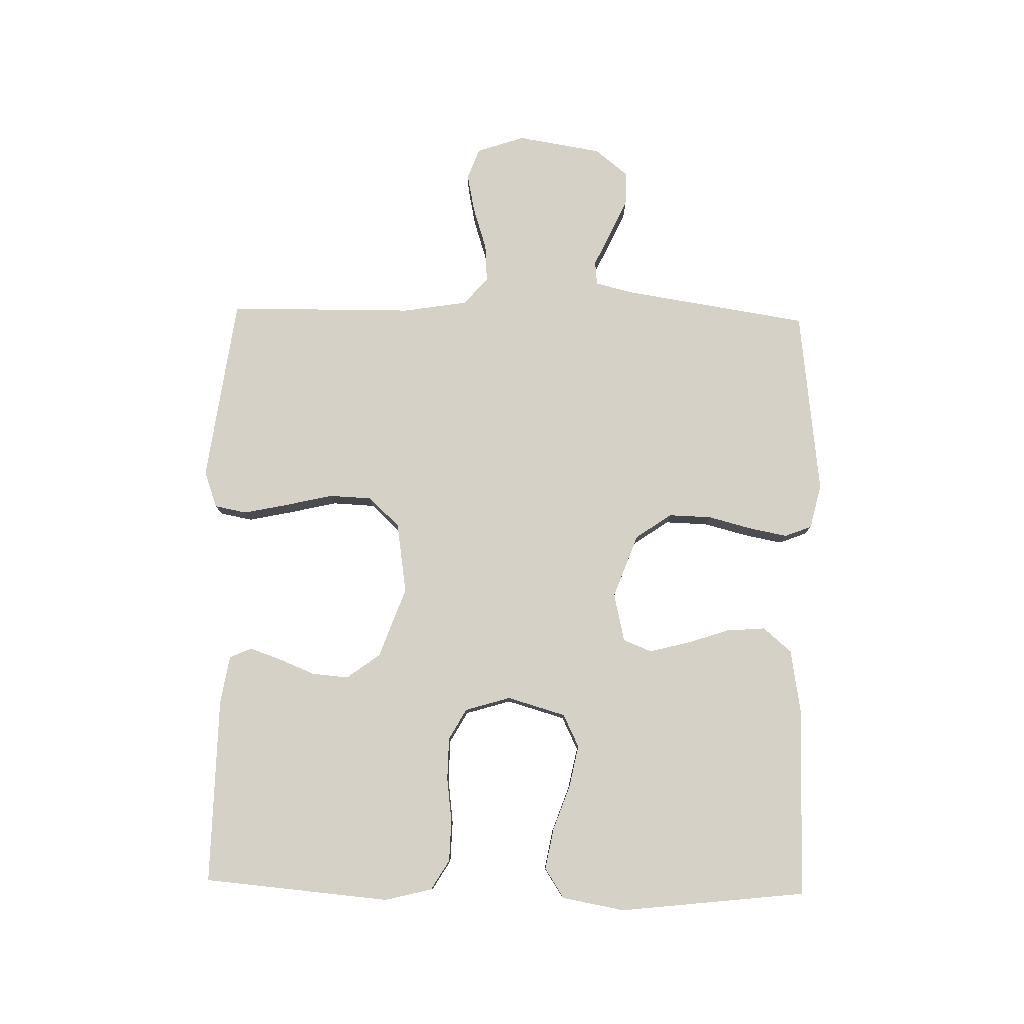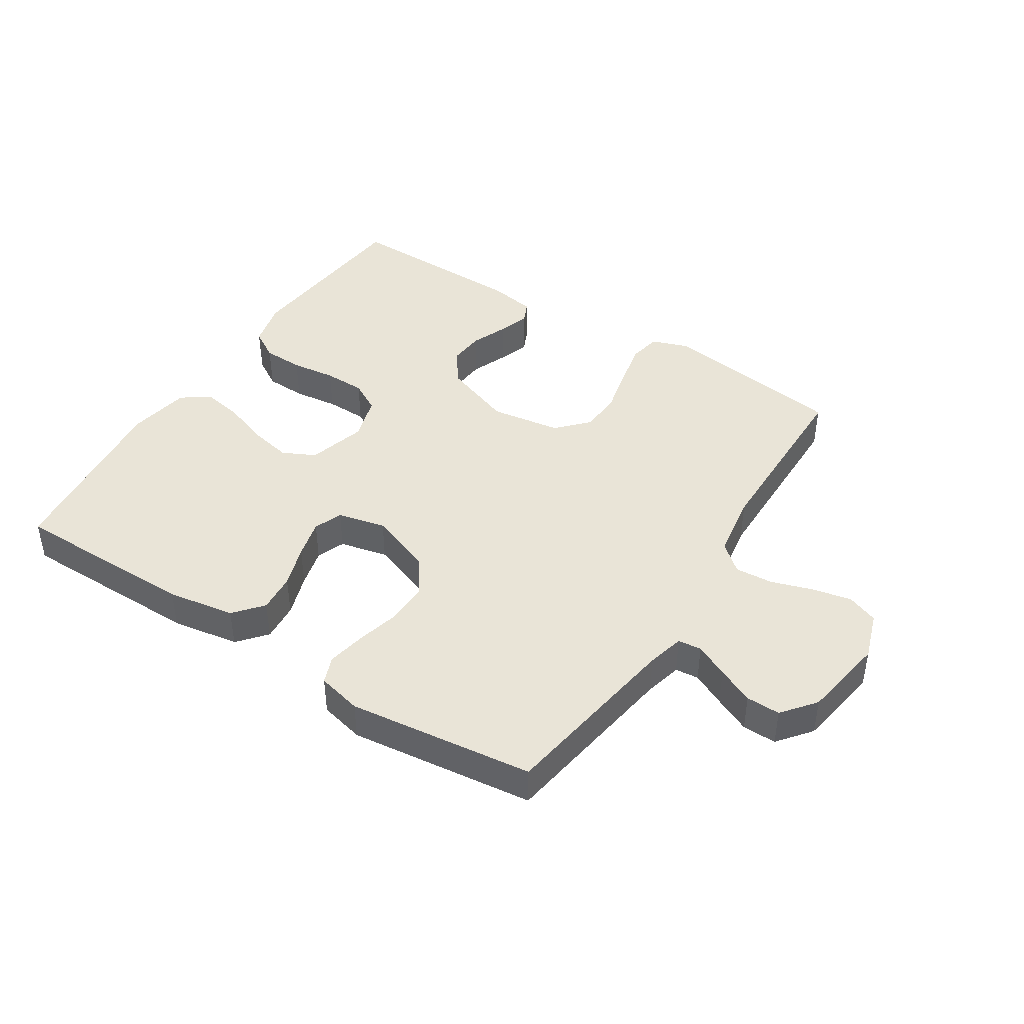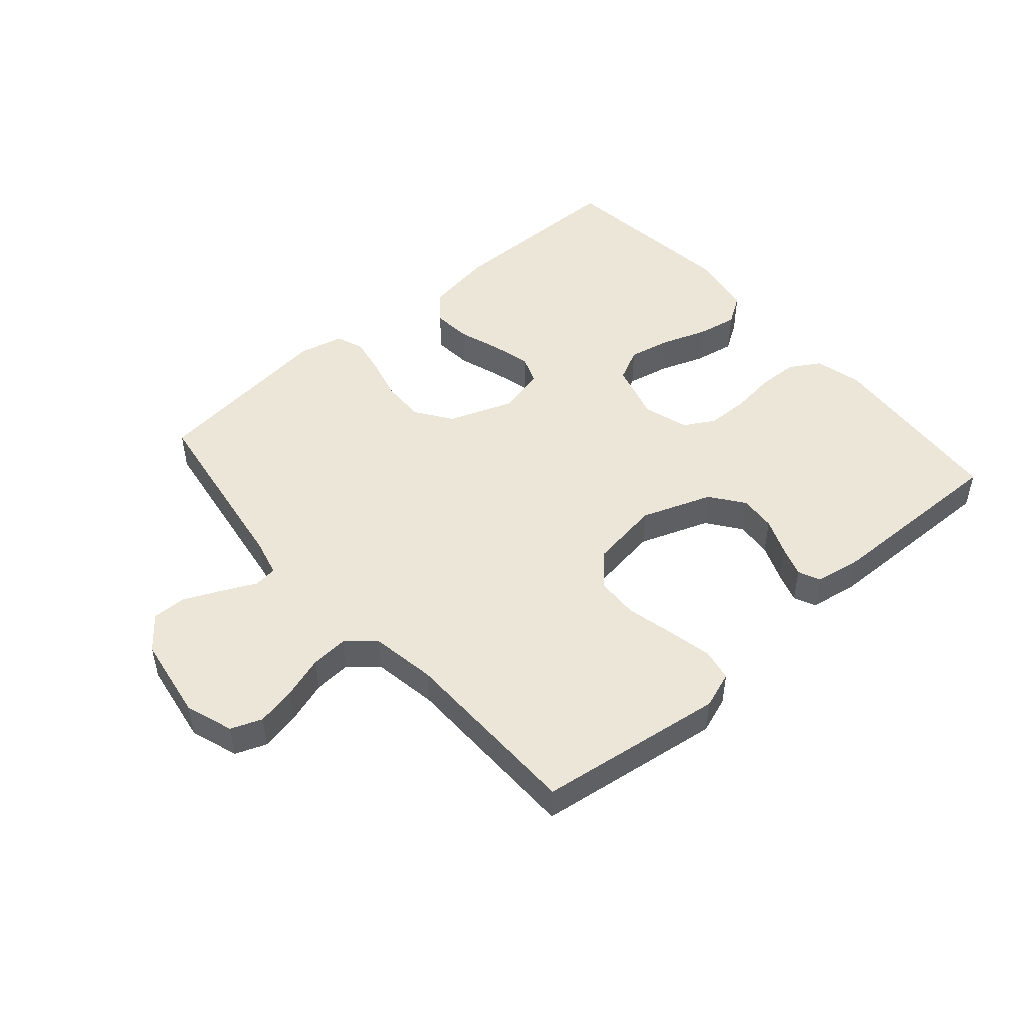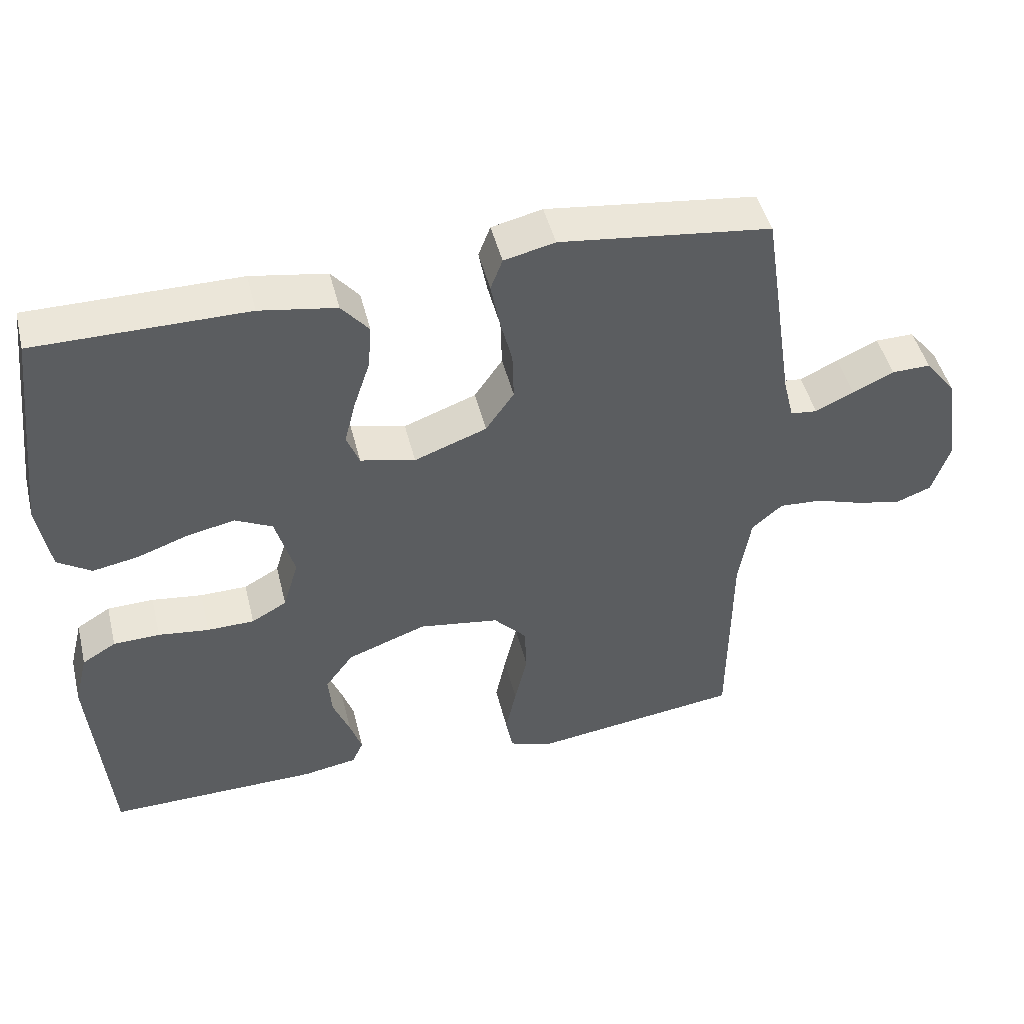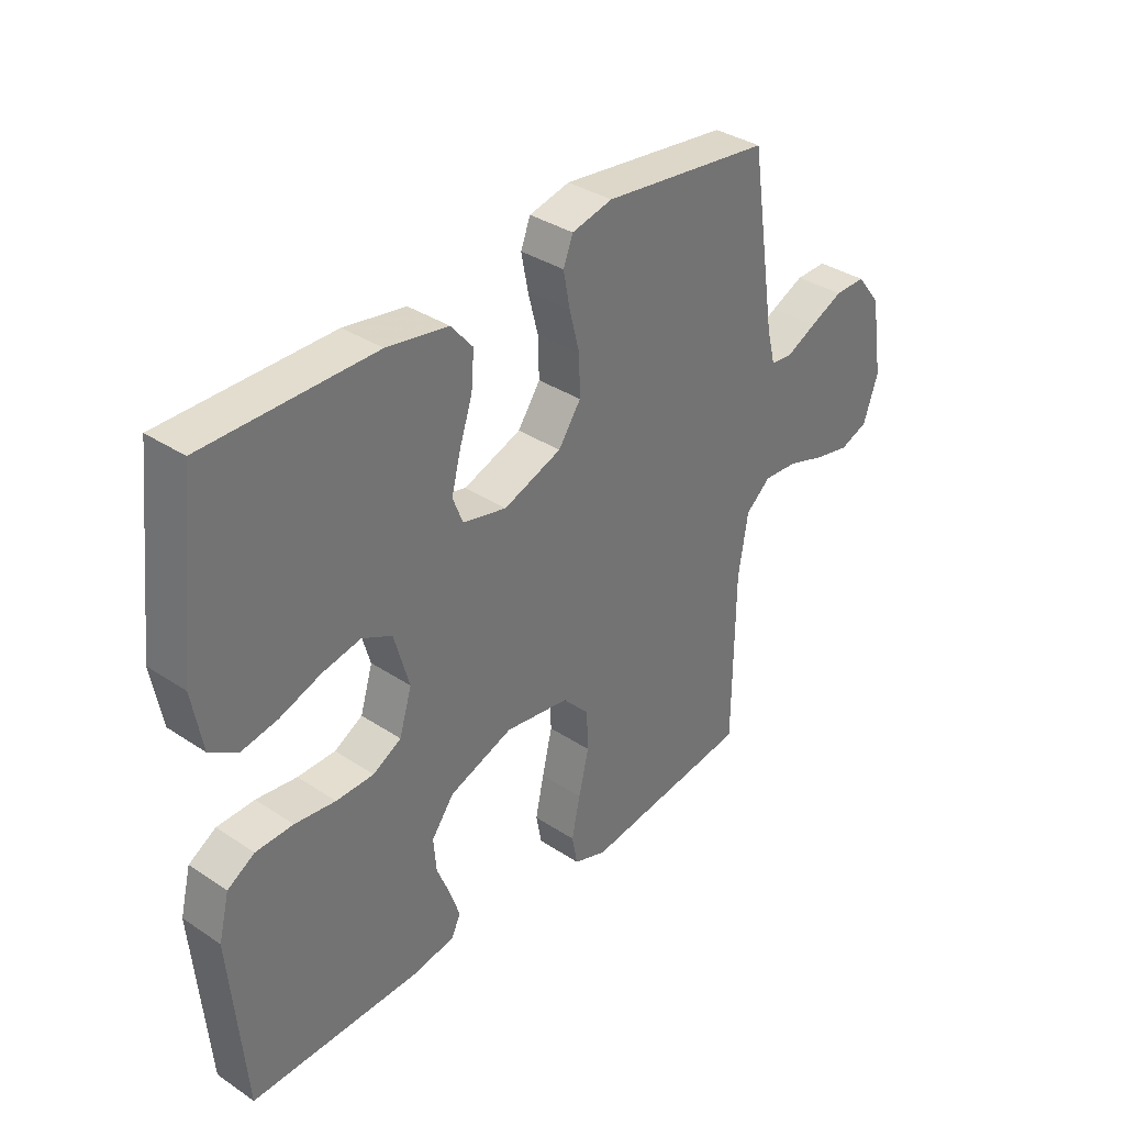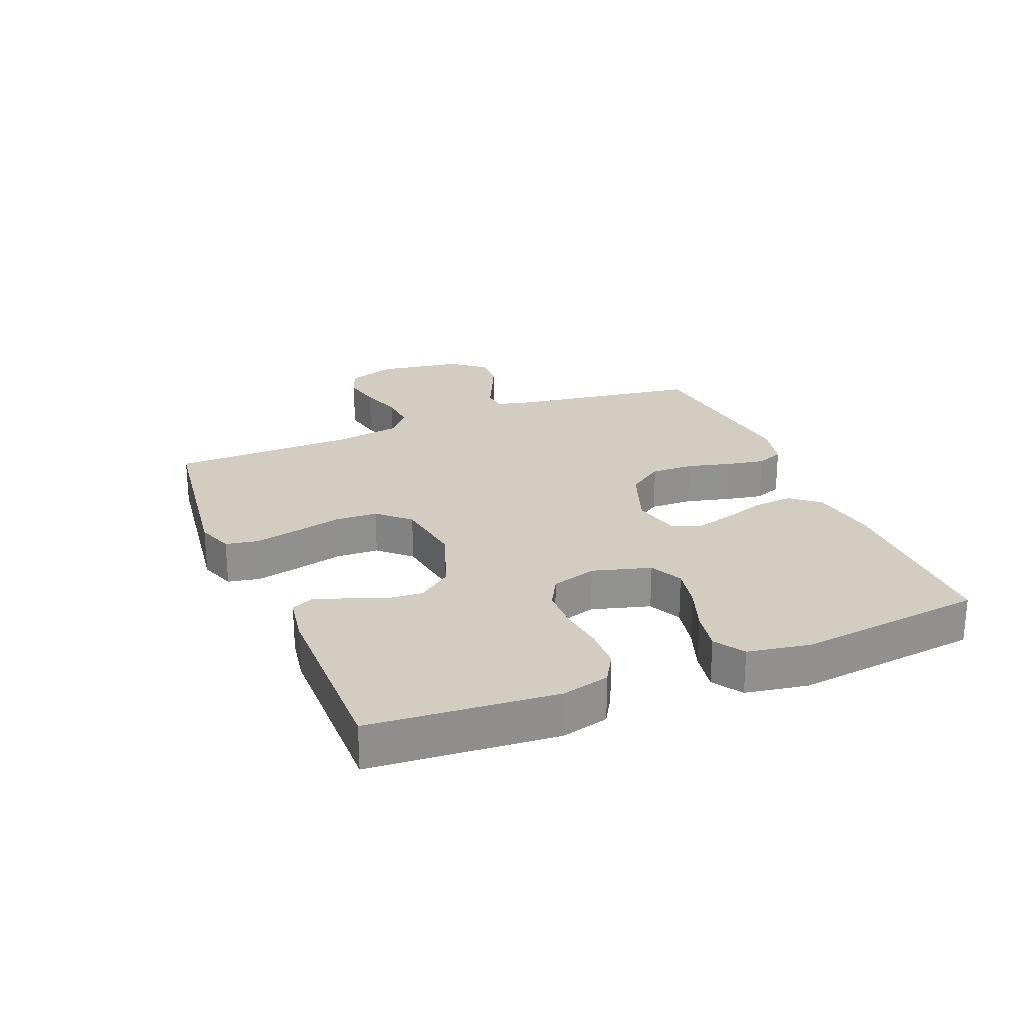
<metadata>
{"format":"obj","ext":"obj","renderer":"f3d","projection":"perspective","resolution":1024,"background":"white","views":[{"elev":79.5,"azim":-88.7,"up":"+Y"},{"elev":43.3,"azim":32.6,"up":"+Y"},{"elev":48.6,"azim":138.9,"up":"+Y"},{"elev":46.8,"azim":-13.7,"up":"+Z"},{"elev":35.4,"azim":-48.7,"up":"+Z"},{"elev":24.5,"azim":-112.4,"up":"+Y"}]}
</metadata>
<code>
v -0.5 0.07 -0.5
v -0.526 0.07 -0.2
v -0.507 0.07 -0.124
v -0.459 0.07 -0.095
v -0.393 0.07 -0.093
v -0.321 0.07 -0.102
v -0.254 0.07 -0.101
v -0.204 0.07 -0.073
v -0.182 0.07 0
v -0.209 0.07 0.094
v -0.262 0.07 0.12
v -0.33 0.07 0.106
v -0.403 0.07 0.08
v -0.468 0.07 0.068
v -0.516 0.07 0.099
v -0.534 0.07 0.2
v -0.5 0.07 0.5
v -0.2 0.07 0.501
v -0.091 0.07 0.483
v -0.052 0.07 0.437
v -0.057 0.07 0.374
v -0.08 0.07 0.305
v -0.096 0.07 0.242
v -0.078 0.07 0.196
v 0 0.07 0.178
v 0.103 0.07 0.216
v 0.143 0.07 0.274
v 0.141 0.07 0.343
v 0.123 0.07 0.413
v 0.111 0.07 0.475
v 0.128 0.07 0.519
v 0.2 0.07 0.536
v 0.5 0.07 0.5
v 0.546 0.07 0.2
v 0.561 0.07 0.14
v 0.599 0.07 0.136
v 0.653 0.07 0.162
v 0.712 0.07 0.189
v 0.767 0.07 0.19
v 0.81 0.07 0.136
v 0.832 0.07 0
v 0.806 0.07 -0.077
v 0.756 0.07 -0.096
v 0.693 0.07 -0.083
v 0.625 0.07 -0.061
v 0.564 0.07 -0.057
v 0.52 0.07 -0.095
v 0.503 0.07 -0.2
v 0.5 0.07 -0.5
v 0.2 0.07 -0.541
v 0.141 0.07 -0.52
v 0.131 0.07 -0.468
v 0.146 0.07 -0.397
v 0.164 0.07 -0.32
v 0.161 0.07 -0.251
v 0.114 0.07 -0.201
v 0 0.07 -0.184
v -0.113 0.07 -0.225
v -0.153 0.07 -0.279
v -0.148 0.07 -0.338
v -0.124 0.07 -0.397
v -0.107 0.07 -0.447
v -0.123 0.07 -0.482
v -0.2 0.07 -0.495
v -0.5 0 -0.5
v -0.526 0 -0.2
v -0.507 0 -0.124
v -0.459 0 -0.095
v -0.393 0 -0.093
v -0.321 0 -0.102
v -0.254 0 -0.101
v -0.204 0 -0.073
v -0.182 0 0
v -0.209 0 0.094
v -0.262 0 0.12
v -0.33 0 0.106
v -0.403 0 0.08
v -0.468 0 0.068
v -0.516 0 0.099
v -0.534 0 0.2
v -0.5 0 0.5
v -0.2 0 0.501
v -0.091 0 0.483
v -0.052 0 0.437
v -0.057 0 0.374
v -0.08 0 0.305
v -0.096 0 0.242
v -0.078 0 0.196
v 0 0 0.178
v 0.103 0 0.216
v 0.143 0 0.274
v 0.141 0 0.343
v 0.123 0 0.413
v 0.111 0 0.475
v 0.128 0 0.519
v 0.2 0 0.536
v 0.5 0 0.5
v 0.546 0 0.2
v 0.561 0 0.14
v 0.599 0 0.136
v 0.653 0 0.162
v 0.712 0 0.189
v 0.767 0 0.19
v 0.81 0 0.136
v 0.832 0 0
v 0.806 0 -0.077
v 0.756 0 -0.096
v 0.693 0 -0.083
v 0.625 0 -0.061
v 0.564 0 -0.057
v 0.52 0 -0.095
v 0.503 0 -0.2
v 0.5 0 -0.5
v 0.2 0 -0.541
v 0.141 0 -0.52
v 0.131 0 -0.468
v 0.146 0 -0.397
v 0.164 0 -0.32
v 0.161 0 -0.251
v 0.114 0 -0.201
v 0 0 -0.184
v -0.113 0 -0.225
v -0.153 0 -0.279
v -0.148 0 -0.338
v -0.124 0 -0.397
v -0.107 0 -0.447
v -0.123 0 -0.482
v -0.2 0 -0.495
f 60 61 62 63
f 60 63 64 1
f 51 52 53 54
f 49 50 51 54
f 48 49 54 55
f 47 48 55 56
f 42 43 44 45
f 40 41 42 45
f 40 45 46
f 39 40 46
f 36 37 38 39
f 36 39 46 47
f 31 32 33 34
f 31 34 35
f 28 29 30 31
f 28 31 35
f 27 28 35
f 26 27 35
f 25 26 35
f 19 20 21 22
f 19 22 23
f 18 19 23
f 17 18 23 24
f 15 16 17 24
f 12 13 14 15
f 11 12 15 24
f 3 4 5 6
f 3 6 7
f 2 3 7
f 59 60 1 2
f 58 59 2 7
f 57 58 7 8
f 56 57 8 9
f 47 56 9 10
f 25 35 36 47
f 24 25 47
f 10 11 24 47
f 127 126 125 124
f 65 128 127 124
f 118 117 116 115
f 118 115 114 113
f 119 118 113 112
f 120 119 112 111
f 109 108 107 106
f 109 106 105 104
f 110 109 104
f 110 104 103
f 103 102 101 100
f 111 110 103 100
f 98 97 96 95
f 99 98 95
f 95 94 93 92
f 99 95 92
f 99 92 91
f 99 91 90
f 99 90 89
f 86 85 84 83
f 87 86 83
f 87 83 82
f 88 87 82 81
f 88 81 80 79
f 79 78 77 76
f 88 79 76 75
f 70 69 68 67
f 71 70 67
f 71 67 66
f 66 65 124 123
f 71 66 123 122
f 72 71 122 121
f 73 72 121 120
f 74 73 120 111
f 111 100 99 89
f 111 89 88
f 111 88 75 74
f 1 65 66 2
f 2 66 67 3
f 3 67 68 4
f 4 68 69 5
f 5 69 70 6
f 6 70 71 7
f 7 71 72 8
f 8 72 73 9
f 9 73 74 10
f 10 74 75 11
f 11 75 76 12
f 12 76 77 13
f 13 77 78 14
f 14 78 79 15
f 15 79 80 16
f 16 80 81 17
f 17 81 82 18
f 18 82 83 19
f 19 83 84 20
f 20 84 85 21
f 21 85 86 22
f 22 86 87 23
f 23 87 88 24
f 24 88 89 25
f 25 89 90 26
f 26 90 91 27
f 27 91 92 28
f 28 92 93 29
f 29 93 94 30
f 30 94 95 31
f 31 95 96 32
f 32 96 97 33
f 33 97 98 34
f 34 98 99 35
f 35 99 100 36
f 36 100 101 37
f 37 101 102 38
f 38 102 103 39
f 39 103 104 40
f 40 104 105 41
f 41 105 106 42
f 42 106 107 43
f 43 107 108 44
f 44 108 109 45
f 45 109 110 46
f 46 110 111 47
f 47 111 112 48
f 48 112 113 49
f 49 113 114 50
f 50 114 115 51
f 51 115 116 52
f 52 116 117 53
f 53 117 118 54
f 54 118 119 55
f 55 119 120 56
f 56 120 121 57
f 57 121 122 58
f 58 122 123 59
f 59 123 124 60
f 60 124 125 61
f 61 125 126 62
f 62 126 127 63
f 63 127 128 64
f 64 128 65 1

</code>
